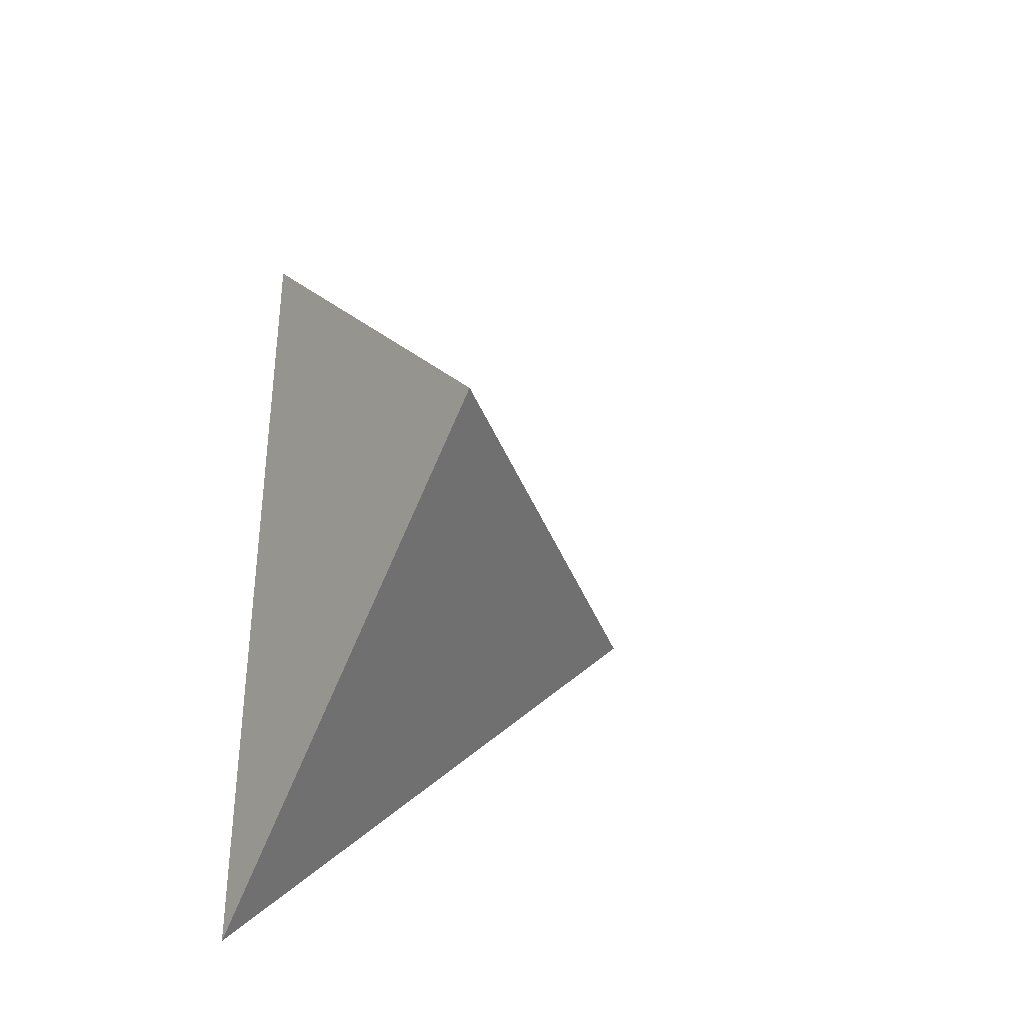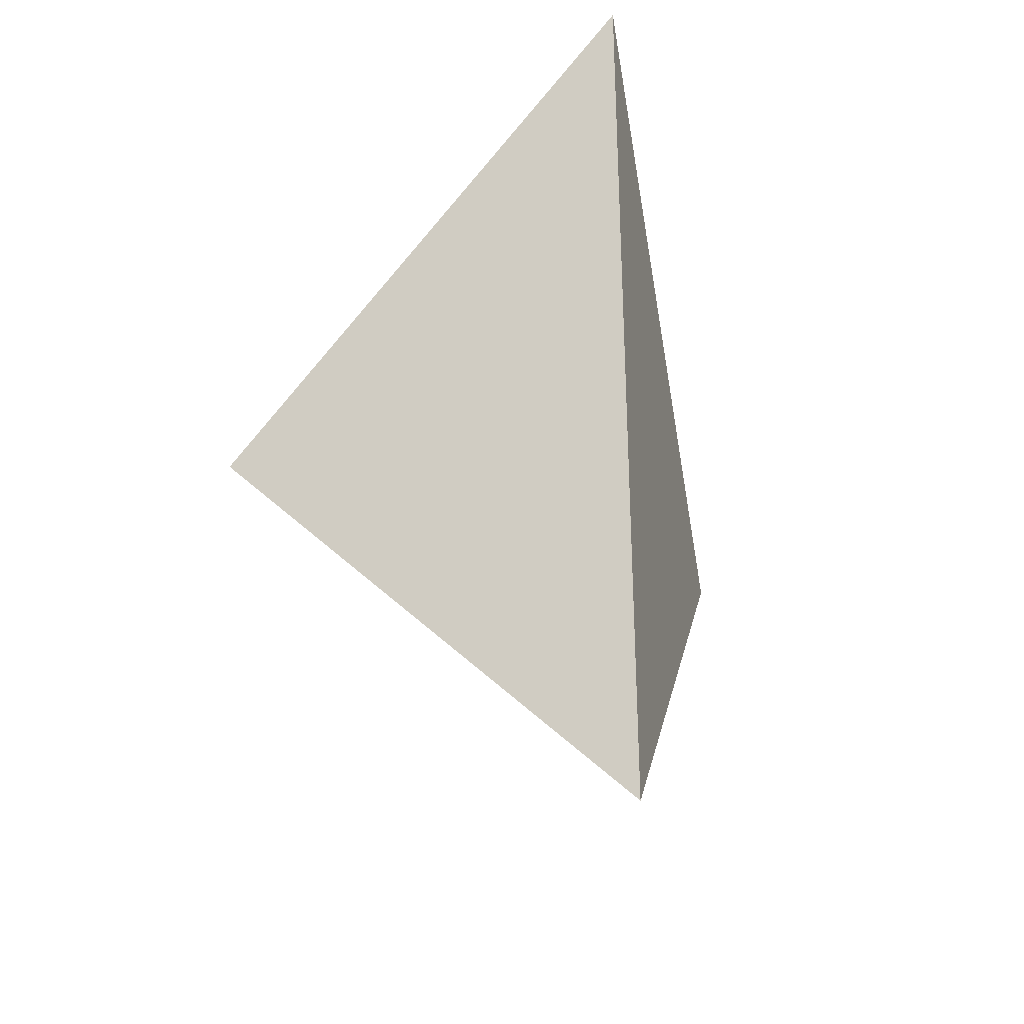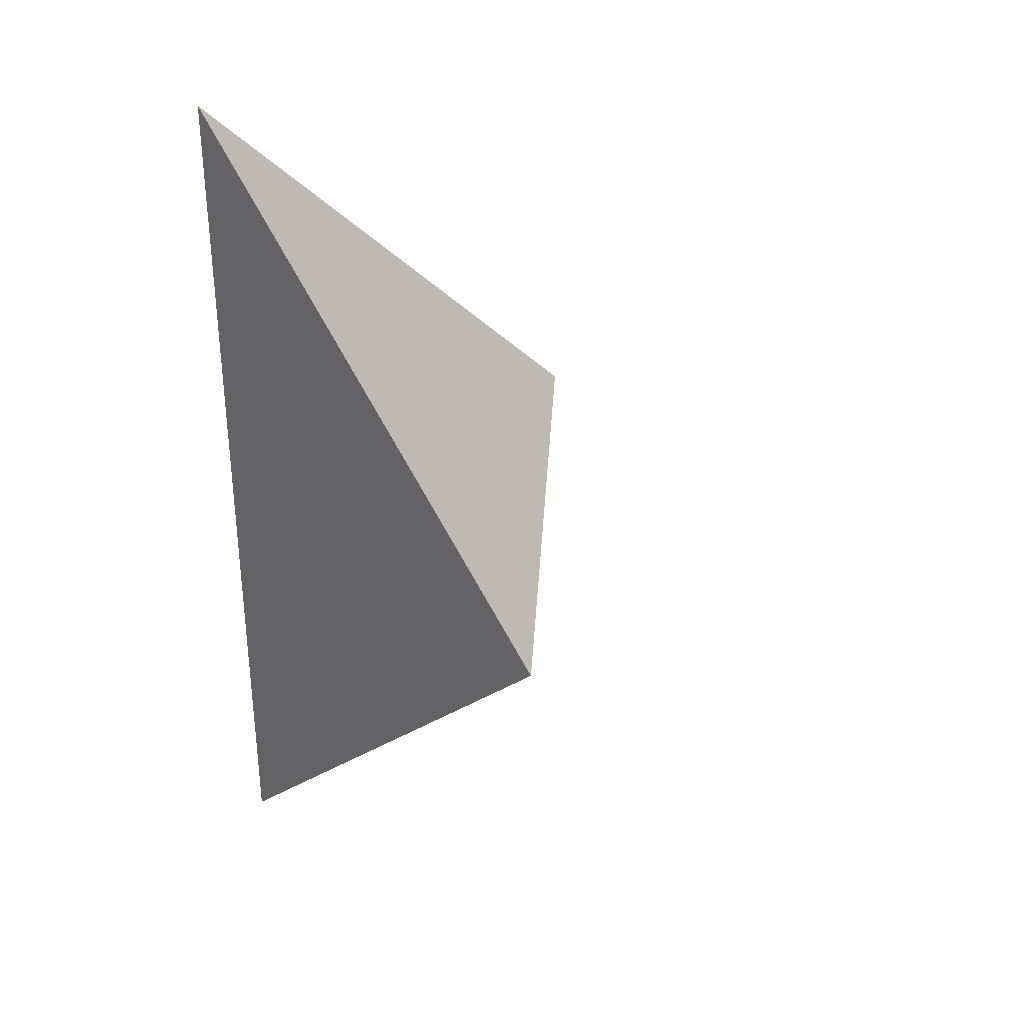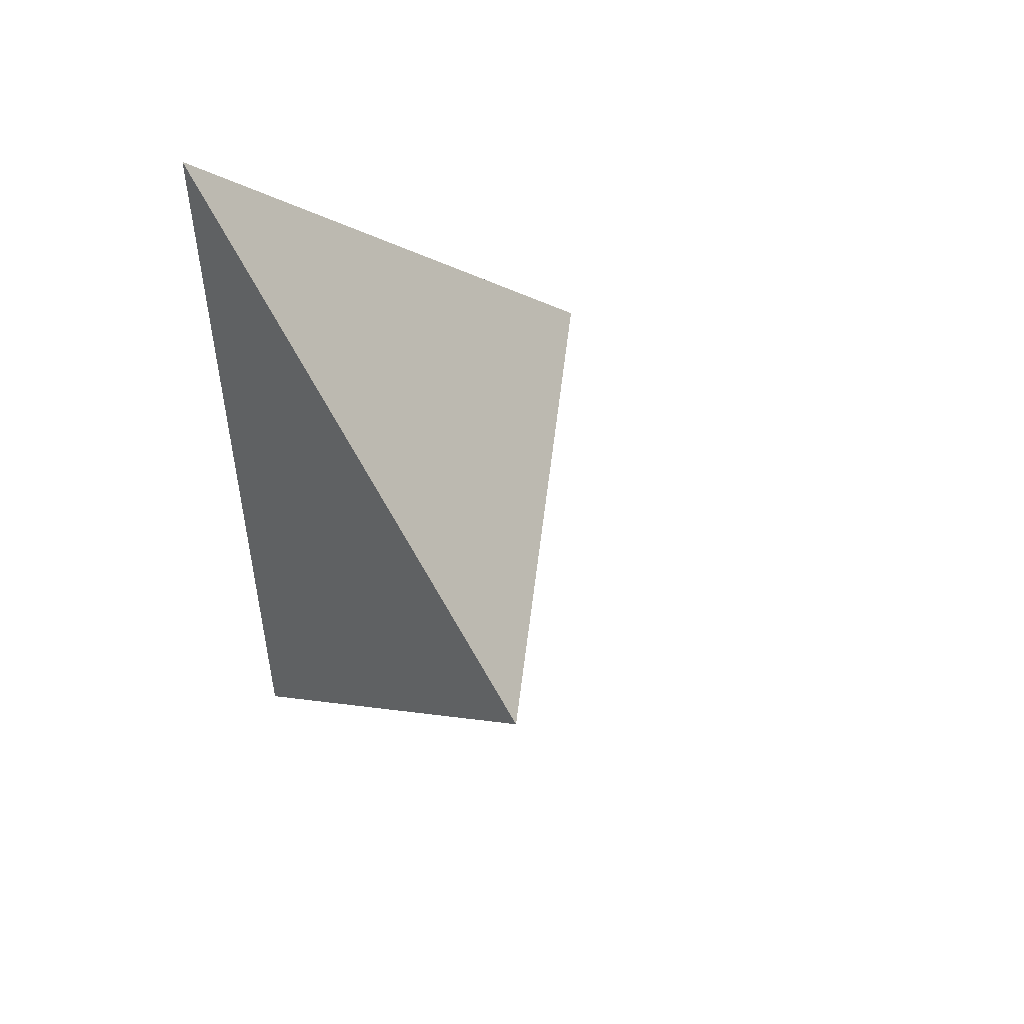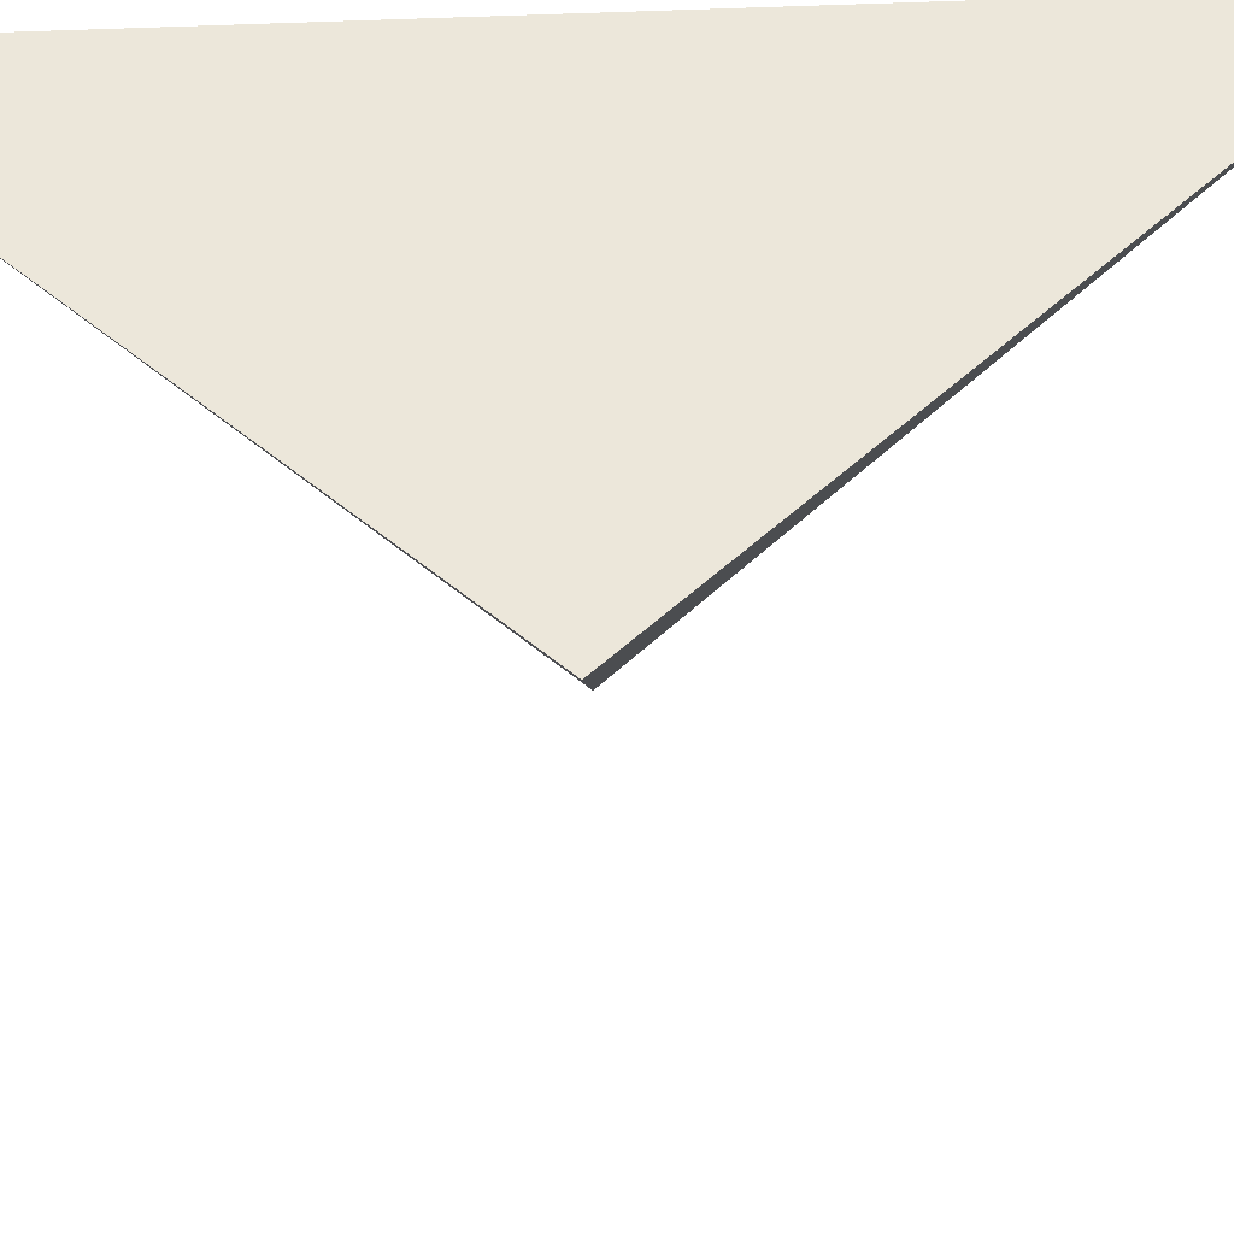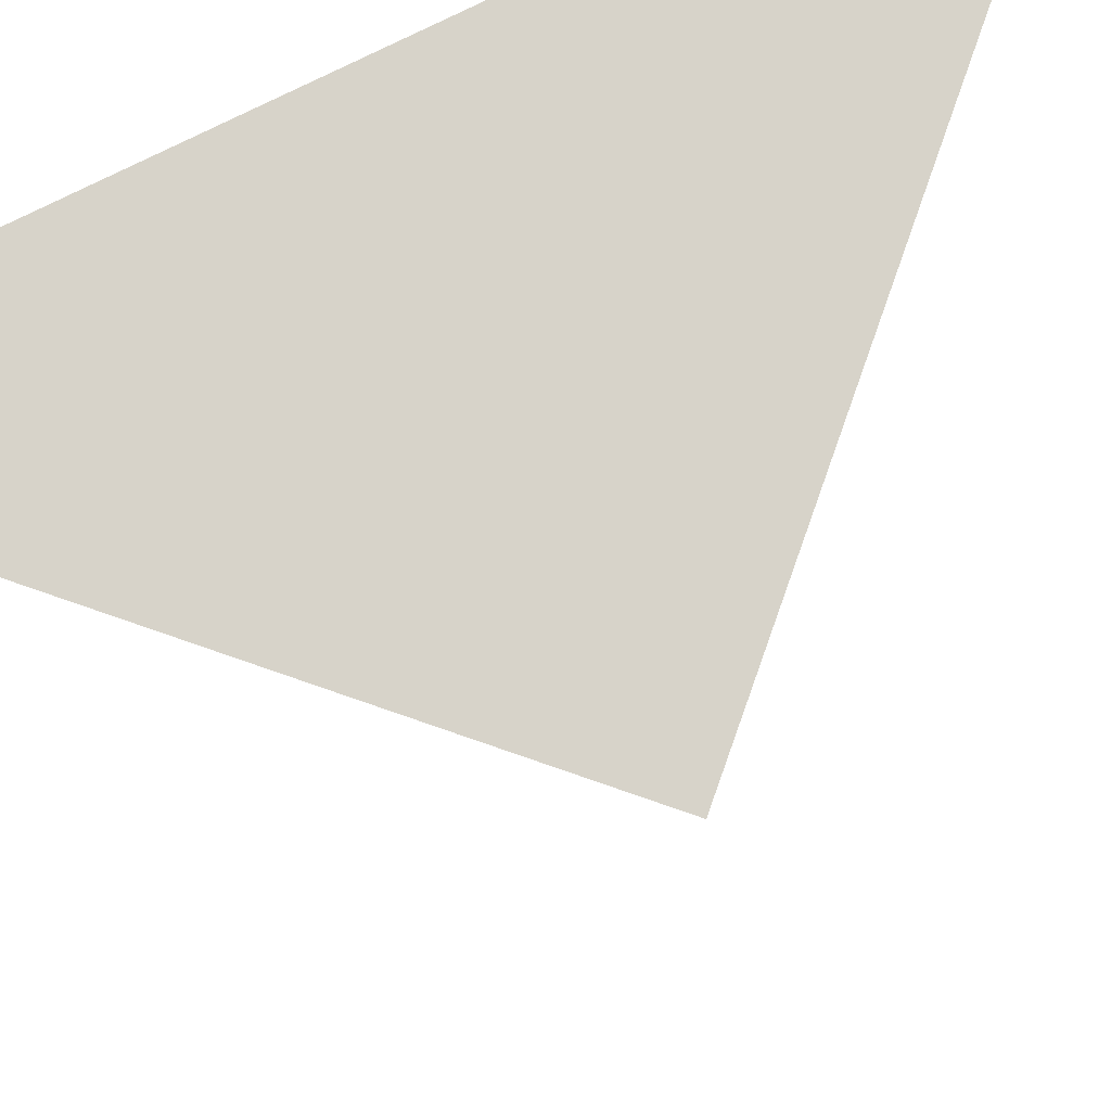
<metadata>
{"format":"obj","ext":"obj","renderer":"f3d","projection":"perspective","resolution":1024,"background":"white","views":[{"elev":-35.4,"azim":-113.0,"up":"+Z"},{"elev":-30.0,"azim":115.9,"up":"+Z"},{"elev":32.8,"azim":-126.6,"up":"+Z"},{"elev":51.3,"azim":-123.3,"up":"+Z"},{"elev":38.5,"azim":-93.7,"up":"+Y"},{"elev":67.1,"azim":-118.5,"up":"+Y"}]}
</metadata>
<code>
v 1.01 0.51 0.5
v 1.01 0.51 -0.01
v 1.01 0.255 0.245
v 0.7667 0.4596 0.2283
f 2 1 3
f 3 1 4
f 4 1 2
f 4 2 3

</code>
